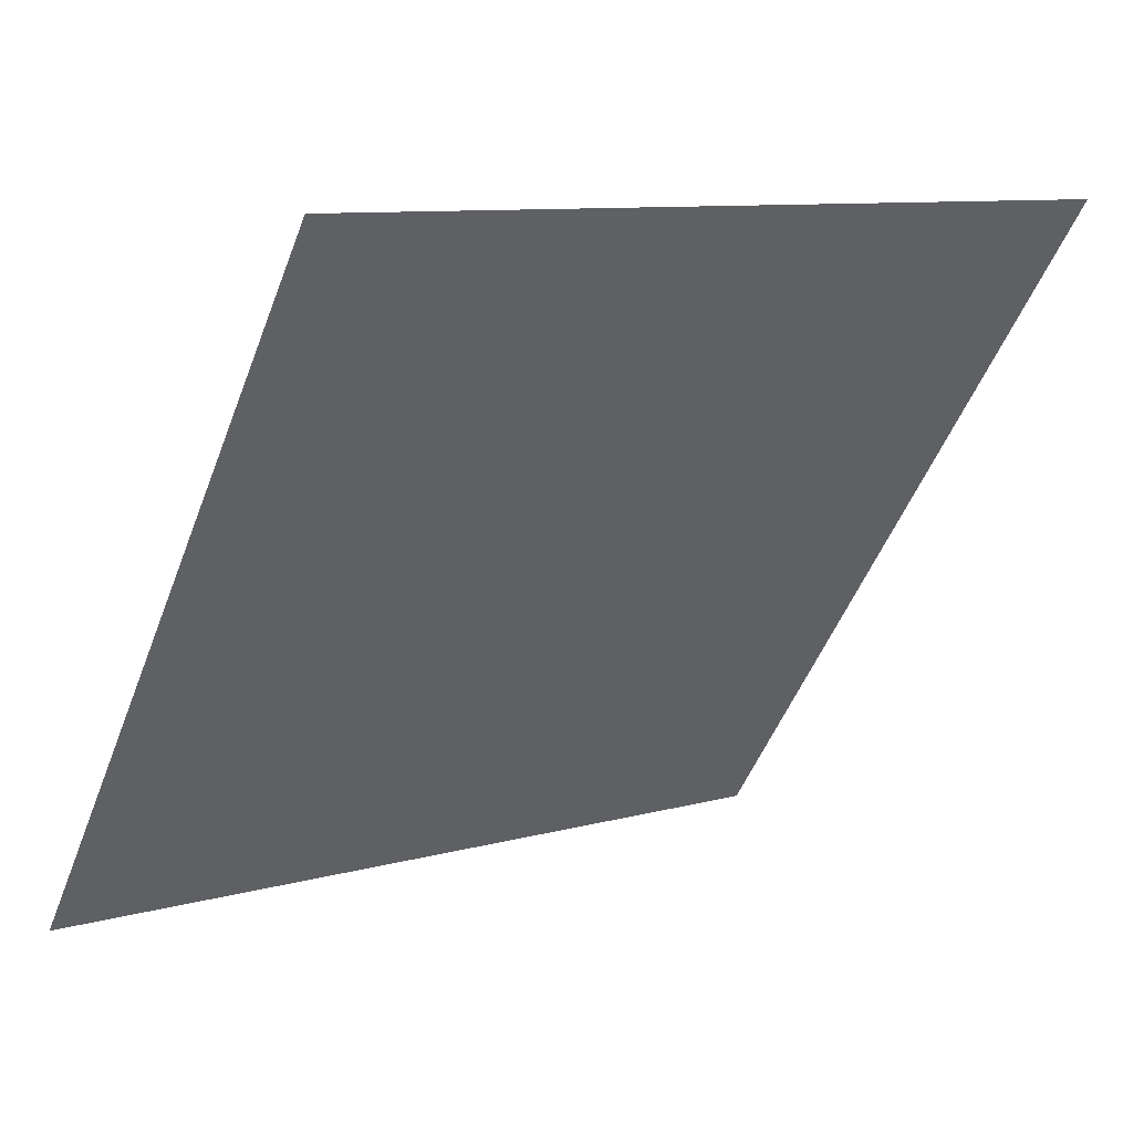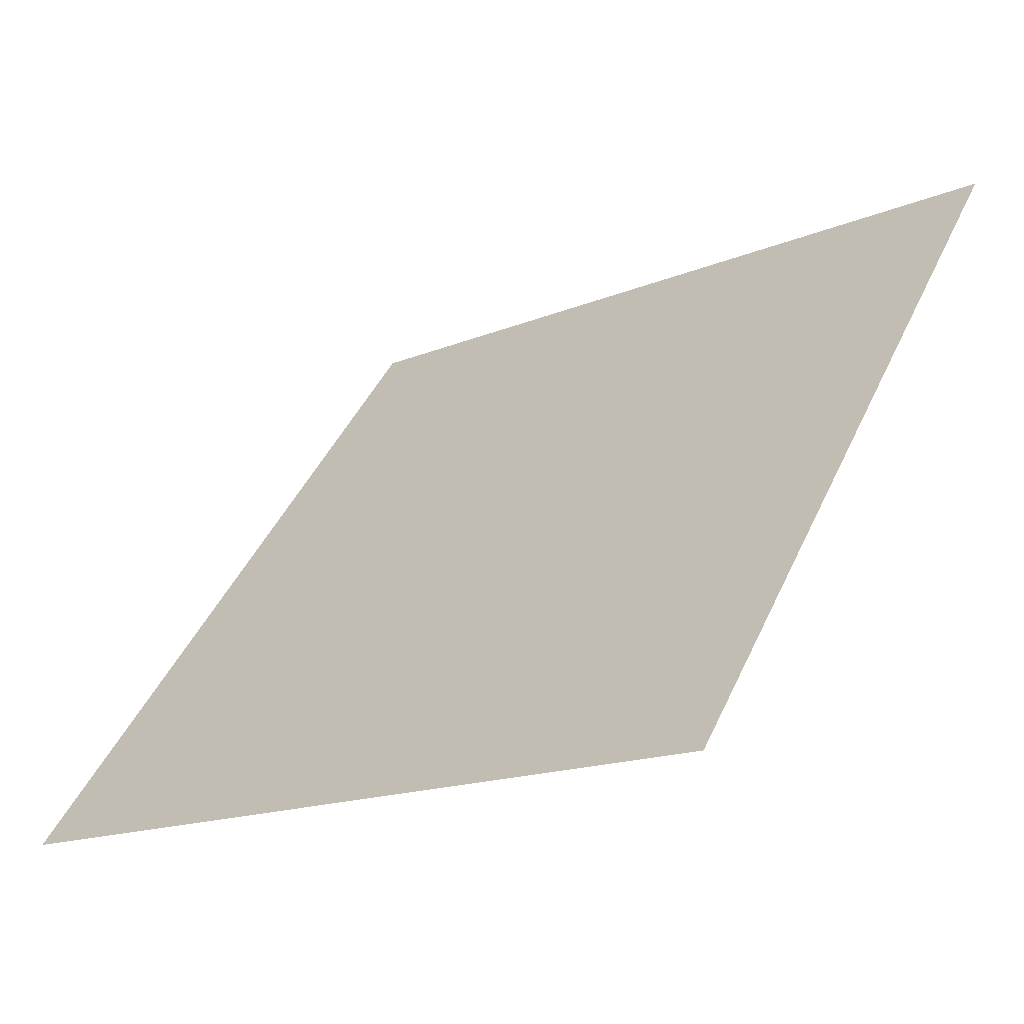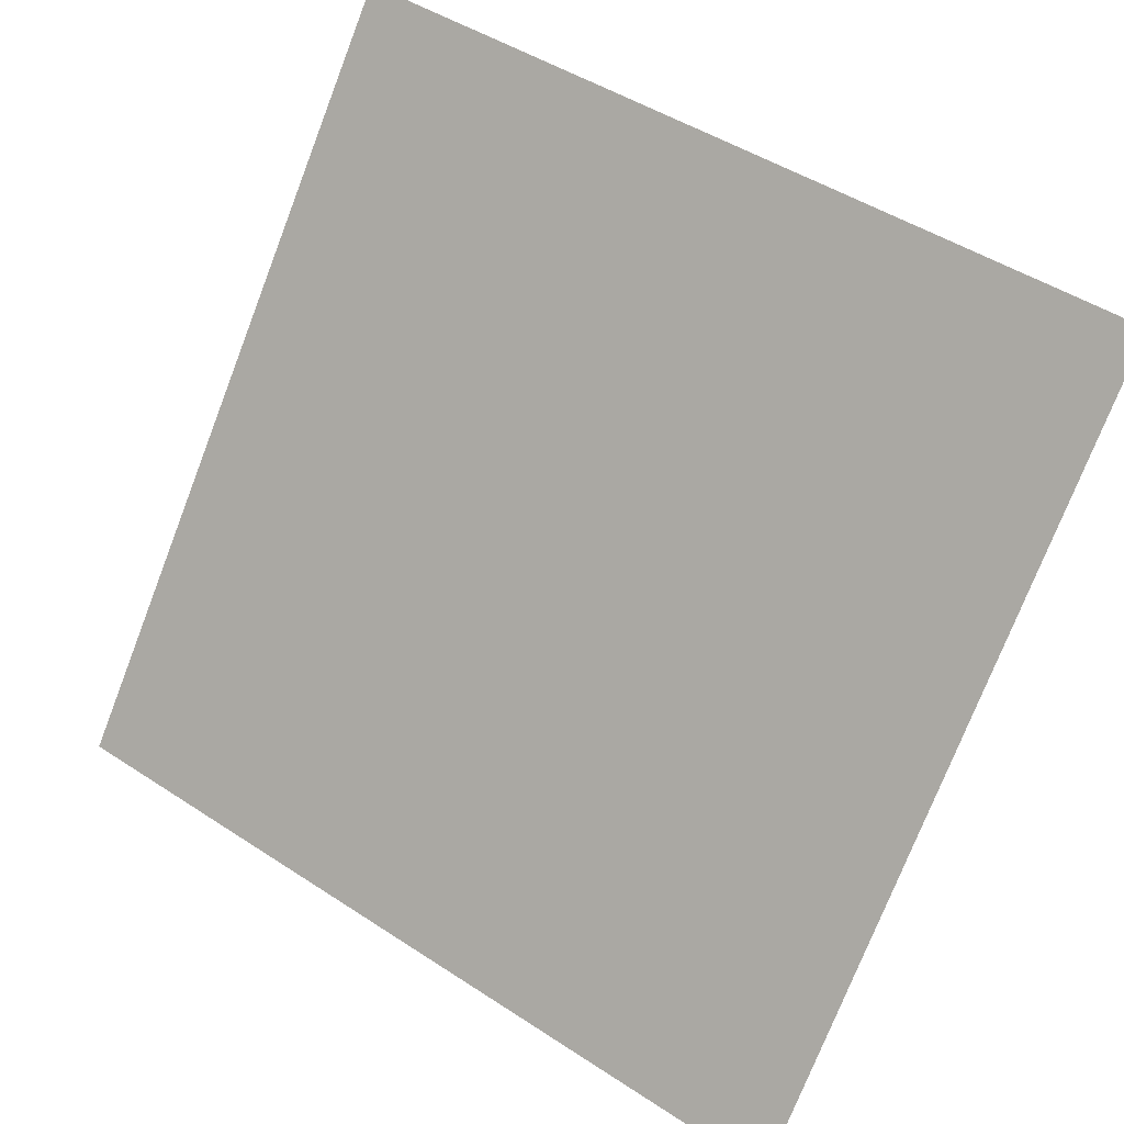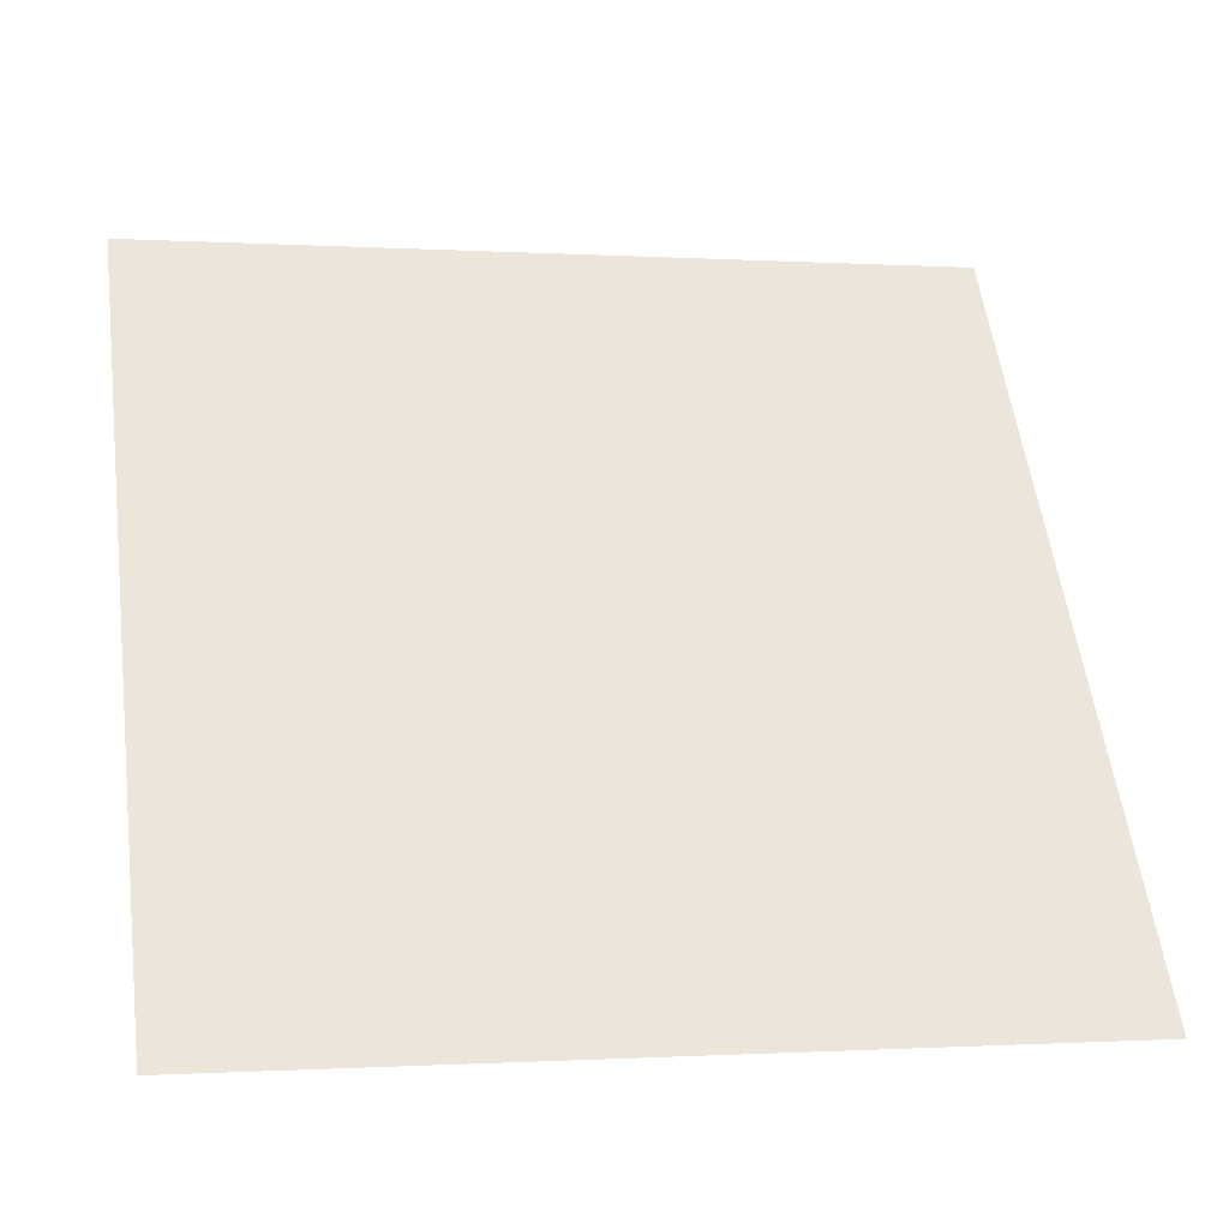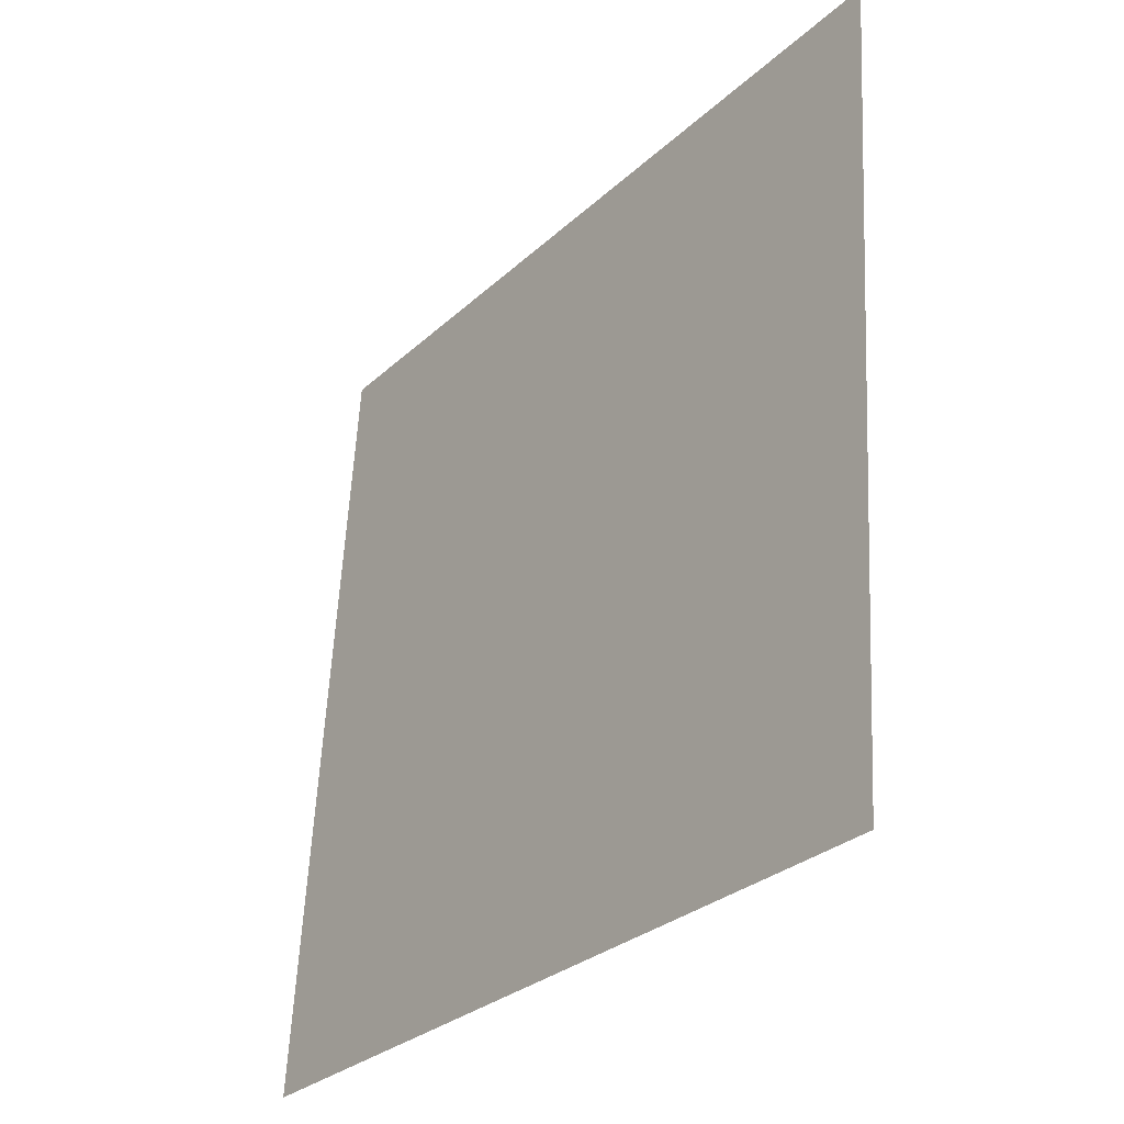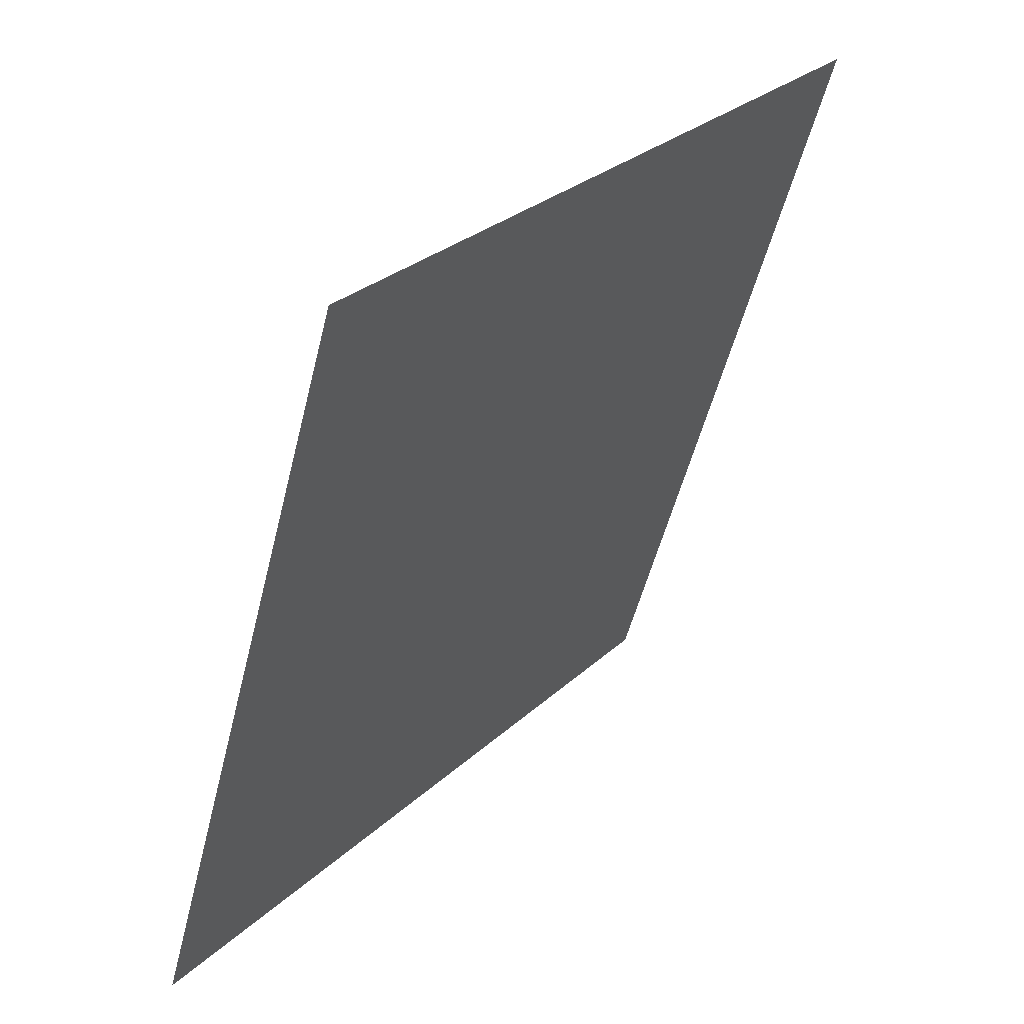
<metadata>
{"format":"obj","ext":"obj","renderer":"f3d","projection":"perspective","resolution":1024,"background":"white","views":[{"elev":8.7,"azim":142.6,"up":"+Z"},{"elev":-17.0,"azim":39.4,"up":"+Z"},{"elev":46.1,"azim":35.3,"up":"+Z"},{"elev":1.6,"azim":-14.4,"up":"+Z"},{"elev":58.7,"azim":91.5,"up":"+Z"},{"elev":-52.6,"azim":74.9,"up":"+Z"}]}
</metadata>
<code>
v 0.2524 0.662 0.3471
v 0.2458 0.6621 0.3472
v 0.246 0.666 0.3524
v 0.2525 0.6659 0.3524
f 4 3 2 1

</code>
